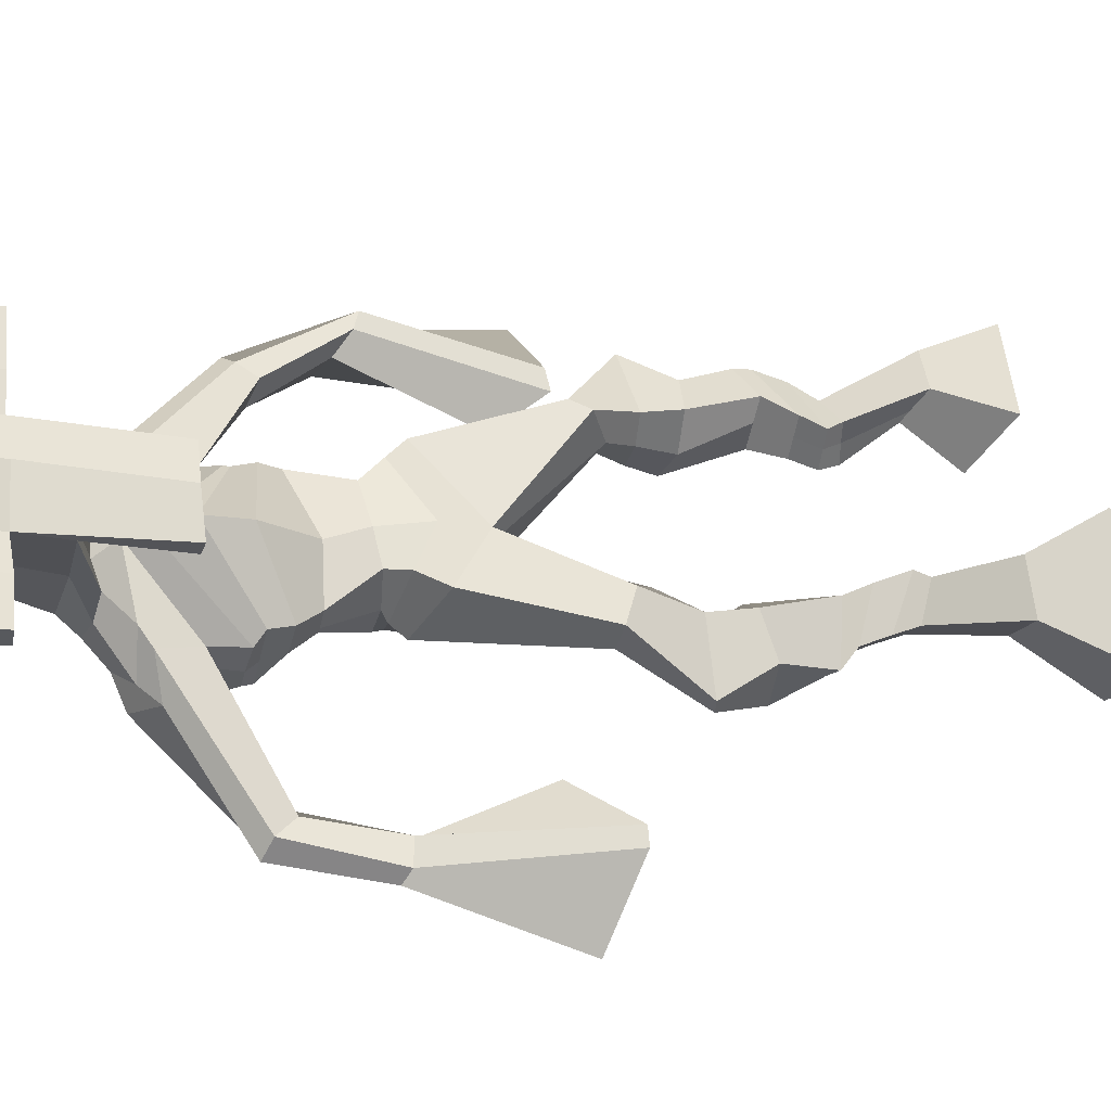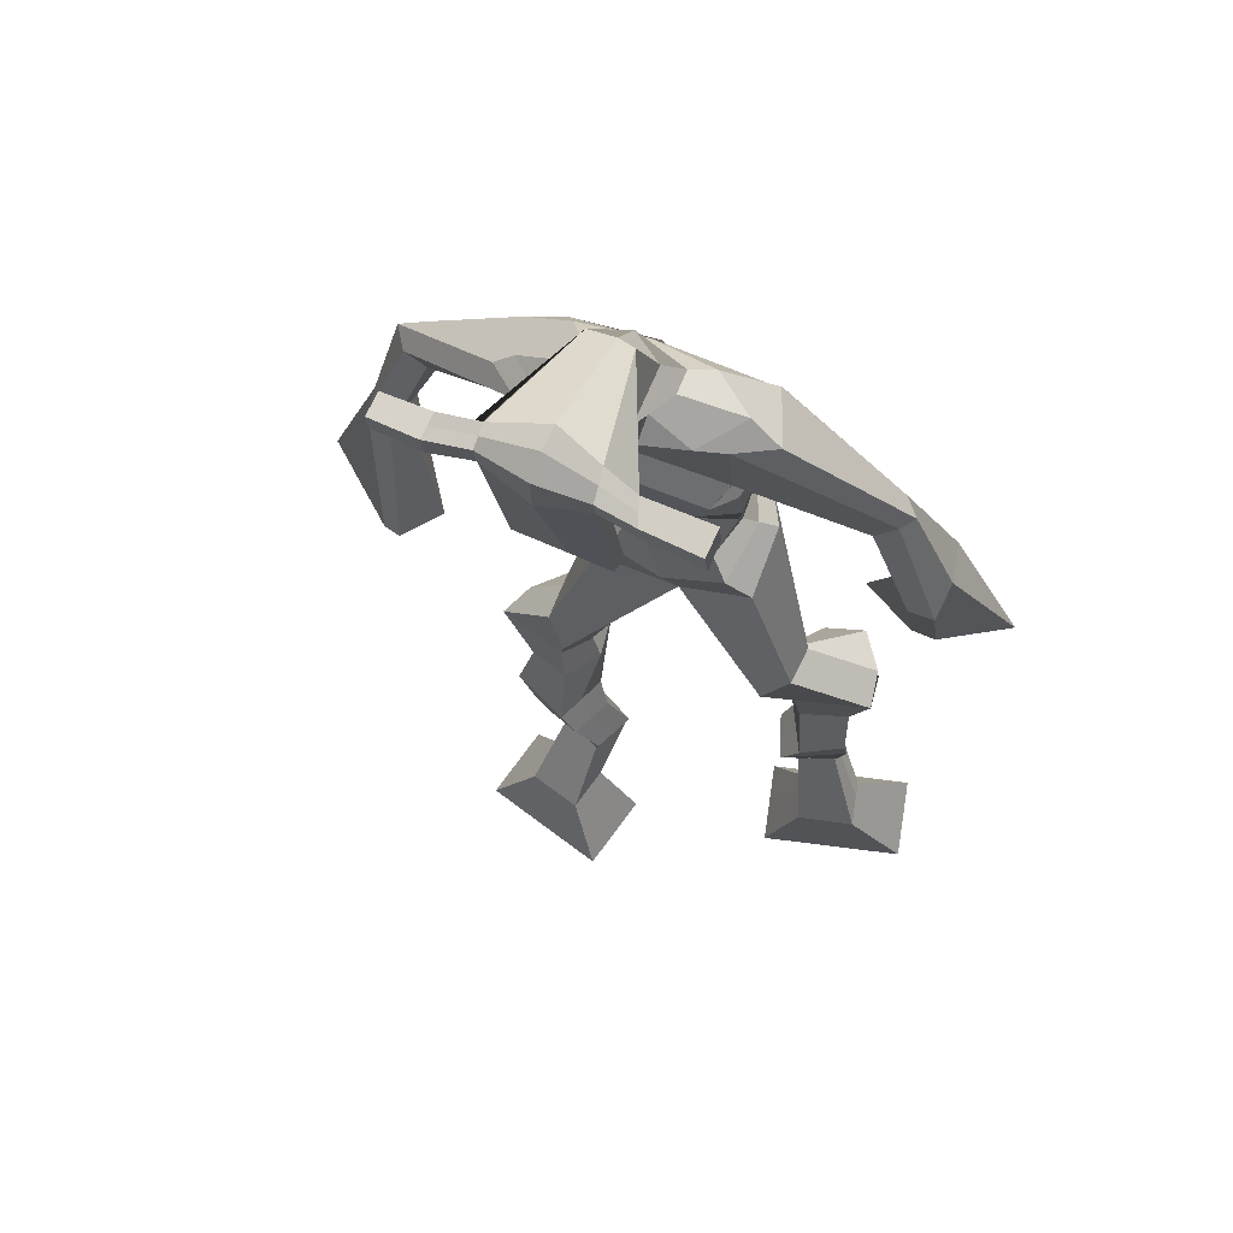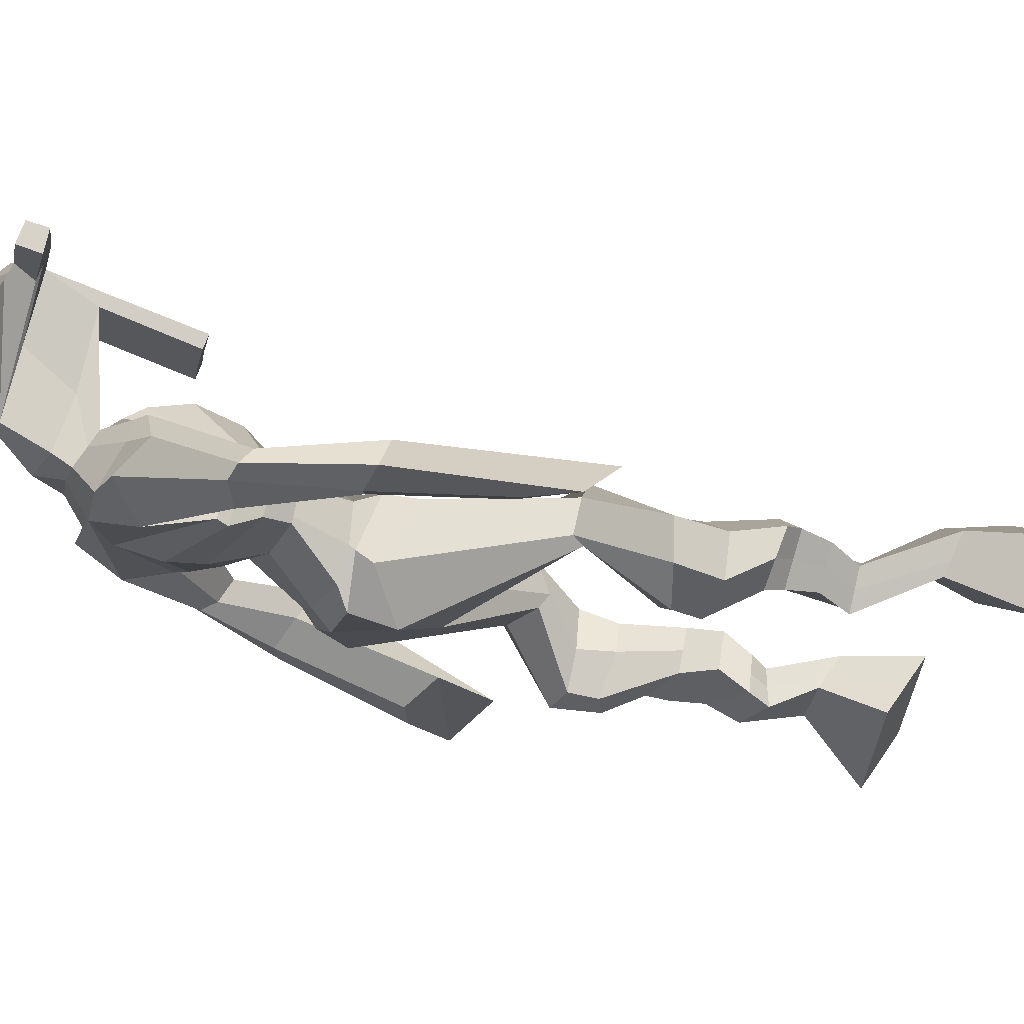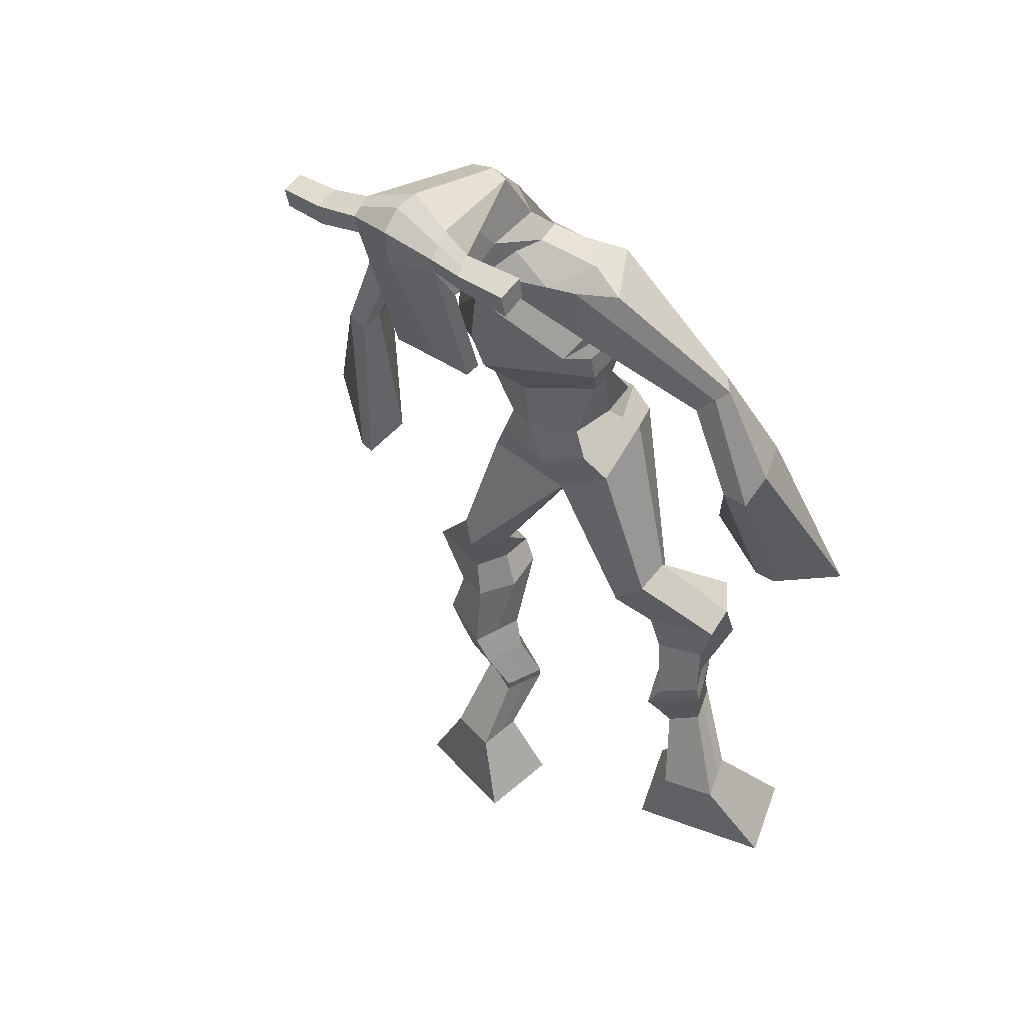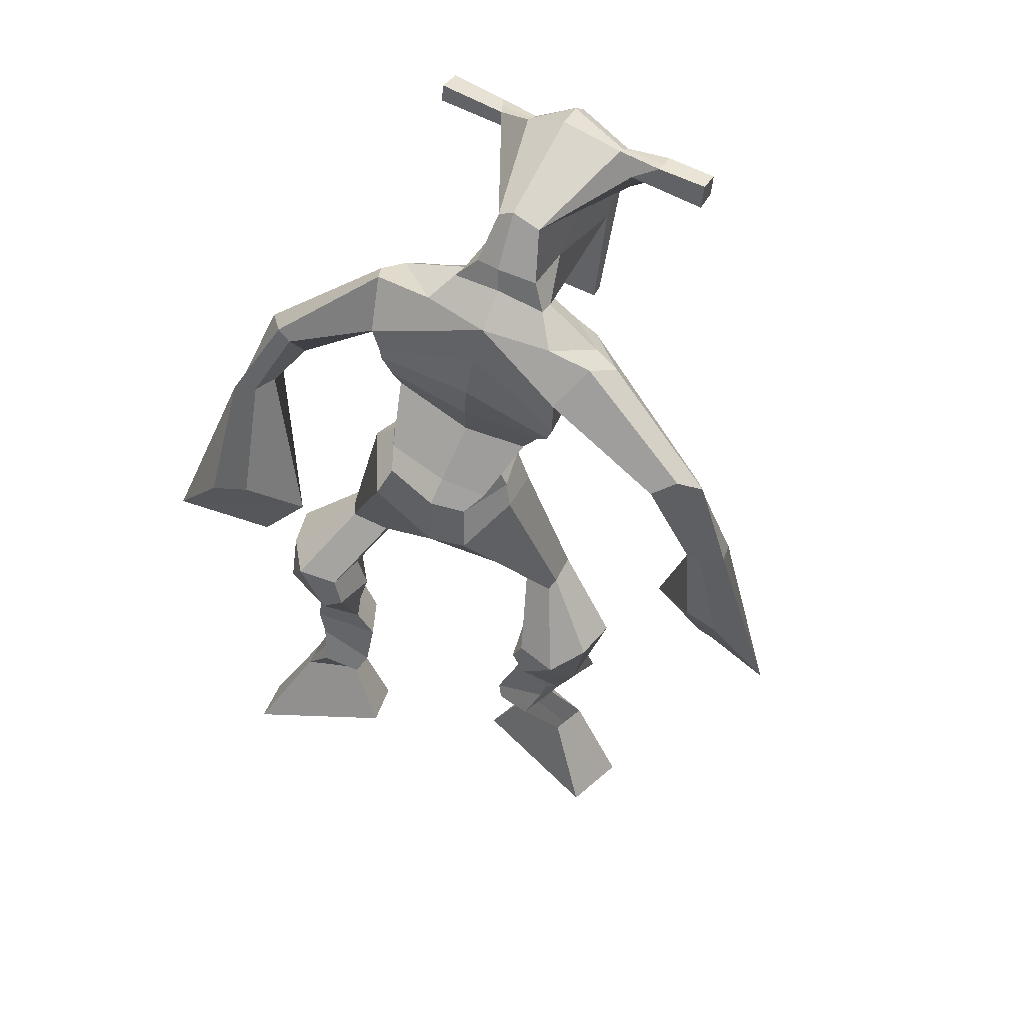
<metadata>
{"format":"obj","ext":"obj","renderer":"f3d","projection":"perspective","resolution":1024,"background":"white","views":[{"elev":61.0,"azim":-99.0,"up":"+Z"},{"elev":53.6,"azim":27.4,"up":"+Y"},{"elev":-11.8,"azim":-102.2,"up":"+Z"},{"elev":35.3,"azim":43.4,"up":"+Y"},{"elev":60.8,"azim":-150.8,"up":"+Y"}]}
</metadata>
<code>
o monstruo
v 0.2376 -0.2778 -0.5918
v 0.2854 -0.3705 -0.6188
v 0.2243 -0.3016 -0.5339
v 0.2619 -0.4124 -0.5175
v 0.1576 -0.2766 -0.6105
v 0.08307 -0.3866 -0.6725
v 0.1441 -0.3009 -0.5523
v 0.05953 -0.4286 -0.5713
v 0.2564 -0.188 -0.6412
v 0.2358 -0.1965 -0.5819
v 0.201 -0.1656 -0.6552
v 0.1803 -0.1737 -0.5961
v 0.2652 -0.1667 -0.6325
v 0.2446 -0.175 -0.5733
v 0.1826 -0.12 -0.6322
v 0.1611 -0.1314 -0.5714
v 0.2422 -0.107 -0.6075
v 0.2207 -0.1185 -0.5467
v 0.1723 -0.07098 -0.632
v 0.1463 -0.08688 -0.5584
v 0.2303 -0.06087 -0.6086
v 0.2043 -0.07676 -0.535
v 0.1477 -0.03584 -0.6386
v 0.1201 -0.05958 -0.5614
v 0.2238 0.04414 -0.6568
v 0.2071 0.02215 -0.5423
v 0.1974 0.03093 -0.669
v 0.1429 0.007994 -0.5669
v 0.2095 0.08065 -0.6541
v 0.2075 0.08707 -0.5352
v 0.1478 0.08332 -0.6669
v 0.1018 0.09186 -0.5582
v 0.2509 0.1532 -0.5611
v 0.2333 0.1644 -0.4945
v 0.1998 0.1807 -0.5819
v 0.1976 0.1836 -0.5202
v 0.369 0.3276 -0.6621
v 0.374 0.3152 -0.5592
v 0.2968 0.3975 -0.6794
v 0.2755 0.3753 -0.5144
v 0.5253 -0.2331 -0.7022
v 0.4609 -0.3087 -0.7432
v 0.5405 -0.2715 -0.654
v 0.4882 -0.3773 -0.6589
v 0.6019 -0.2364 -0.731
v 0.6515 -0.3357 -0.827
v 0.6174 -0.2761 -0.6827
v 0.6788 -0.4044 -0.7427
v 0.494 -0.1505 -0.7355
v 0.5235 -0.1568 -0.6782
v 0.5447 -0.123 -0.7513
v 0.5701 -0.1362 -0.696
v 0.4808 -0.1187 -0.7181
v 0.5071 -0.1321 -0.6624
v 0.5592 -0.07928 -0.7245
v 0.5869 -0.09573 -0.6674
v 0.4856 -0.07769 -0.687
v 0.5132 -0.09414 -0.6299
v 0.5682 -0.0294 -0.7203
v 0.6035 -0.05103 -0.6521
v 0.5097 -0.0279 -0.6904
v 0.5435 -0.04979 -0.6216
v 0.5666 0.004388 -0.7146
v 0.6029 -0.02553 -0.6433
v 0.5105 0.0844 -0.7289
v 0.5382 0.04819 -0.6199
v 0.5361 0.07506 -0.7446
v 0.601 0.0433 -0.6506
v 0.5267 0.1249 -0.719
v 0.5325 0.1063 -0.6028
v 0.5828 0.1364 -0.733
v 0.6379 0.1191 -0.6275
v 0.4887 0.1727 -0.6105
v 0.5084 0.1704 -0.5424
v 0.5368 0.2061 -0.6276
v 0.5424 0.1961 -0.5647
v 0.447 0.4372 -0.6811
v 0.4933 0.4016 -0.5267
v 0.3329 0.7853 -0.5489
v 0.3442 0.7464 -0.4131
v 0.2036 0.7296 -0.5802
v 0.2289 0.6682 -0.4873
v 0.4892 0.7306 -0.5941
v 0.4717 0.6543 -0.4907
v 0.237 0.7833 -0.5324
v 0.2429 0.7392 -0.4384
v 0.1758 0.7679 -0.5252
v 0.2095 0.7234 -0.4388
v 0.04044 0.6342 -0.5868
v 0.02307 0.5885 -0.5367
v 0.01291 0.6458 -0.5597
v -0.002722 0.6174 -0.5248
v -0.02416 0.4918 -0.5767
v -0.02962 0.4624 -0.5168
v -0.0448 0.498 -0.5778
v -0.06622 0.4687 -0.5215
v -0.0384 0.321 -0.5783
v -0.0481 0.2001 -0.5375
v -0.08748 0.3245 -0.586
v -0.07464 0.2019 -0.5418
v 0.4261 0.7871 -0.539
v 0.4385 0.745 -0.4477
v 0.5035 0.7923 -0.5455
v 0.4778 0.7433 -0.4641
v 0.6324 0.6134 -0.6059
v 0.6305 0.5692 -0.5621
v 0.6548 0.6206 -0.5993
v 0.6615 0.597 -0.5658
v 0.6783 0.5056 -0.6482
v 0.6872 0.4457 -0.5661
v 0.7119 0.4967 -0.6565
v 0.7205 0.4349 -0.5767
v 0.6684 0.3242 -0.7265
v 0.6508 0.2008 -0.7163
v 0.7221 0.3085 -0.7424
v 0.6873 0.2036 -0.7146
v 0.3567 0.9287 -0.2736
v 0.3567 0.8926 -0.2138
v 0.2741 0.9006 -0.2611
v 0.2739 0.8793 -0.2357
v 0.4159 0.895 -0.27
v 0.4203 0.866 -0.2378
v 0.4158 0.7902 -0.2869
v 0.35 0.7968 -0.2838
v 0.2747 0.7834 -0.288
v 0.2904 0.835 -0.4741
v 0.3804 0.8336 -0.4775
v 0.3394 0.8567 -0.4927
v 0.4202 0.8446 -0.2436
v 0.272 0.8505 -0.2446
v 0.37 0.8966 -0.4359
v 0.3493 0.908 -0.4317
v 0.3513 0.8406 -0.2253
v 0.3076 0.899 -0.4344
v 0.1456 0.8923 -0.2531
v 0.1458 0.8808 -0.2223
v 0.1439 0.8514 -0.2307
v 0.1434 0.859 -0.2638
v 0.5588 0.8797 -0.2637
v 0.5591 0.865 -0.2279
v 0.5589 0.8337 -0.2365
v 0.5589 0.8515 -0.2681
v 0.2628 0.5385 -0.5558
v 0.3472 0.5557 -0.5782
v 0.4682 0.5676 -0.563
v 0.4709 0.5562 -0.5209
v 0.3537 0.519 -0.497
v 0.2646 0.5285 -0.5075
v 0.2398 0.5772 -0.554
v 0.4785 0.5835 -0.5107
v 0.2429 0.5625 -0.494
v 0.3376 0.6339 -0.5972
v 0.4748 0.6029 -0.5739
v 0.3446 0.5912 -0.415
v 0.4769 0.8392 -0.2389
v 0.4771 0.8642 -0.2321
v 0.4624 0.8776 -0.2641
v 0.4437 0.8589 -0.2716
v 0.2147 0.8916 -0.2557
v 0.215 0.8791 -0.2223
v 0.2129 0.8472 -0.2314
v 0.2511 0.863 -0.2663
v 0.345 0.6444 -0.3185
v 0.3396 0.6523 -0.3389
v 0.2651 0.6542 -0.3377
v 0.4056 0.6495 -0.3405
v 0.4032 0.6416 -0.32
v 0.2668 0.646 -0.3172
v 0.3386 0.7856 -0.4425
v 0.267 0.8101 -0.4964
v 0.3823 0.7843 -0.4438
v 0.2929 0.7764 -0.4409
v 0.4029 0.8127 -0.5025
v 0.3367 0.8145 -0.4977
v 0.2155 0.6224 -0.572
v 0.4754 0.6165 -0.5061
v 0.2341 0.5958 -0.4766
v 0.3339 0.6893 -0.5968
v 0.4882 0.6435 -0.5799
v 0.3459 0.6551 -0.3879
v 0.211 0.637 -0.5647
v 0.4546 0.6239 -0.4676
v 0.2195 0.6144 -0.4887
v 0.3317 0.7533 -0.5788
v 0.4868 0.6615 -0.5818
v 0.3465 0.715 -0.3962
v 0.3517 0.5007 -0.6447
v 0.4459 0.4996 -0.6291
v 0.3607 0.4588 -0.4953
v 0.2905 0.476 -0.6268
v 0.4395 0.4678 -0.5181
v 0.3123 0.4538 -0.5137
v 0.07213 -0.4061 -0.6255
v 0.2331 -0.2855 -0.5727
v 0.1531 -0.2846 -0.5912
v 0.2745 -0.39 -0.5717
v 0.2459 -0.192 -0.6115
v 0.1904 -0.1696 -0.6255
v 0.2548 -0.1708 -0.6029
v 0.1718 -0.1257 -0.6018
v 0.2314 -0.1128 -0.5771
v 0.1593 -0.07893 -0.5952
v 0.2173 -0.06882 -0.5718
v 0.1339 -0.04771 -0.6
v 0.2397 0.0321 -0.5918
v 0.1217 0.02186 -0.6328
v 0.2202 0.08363 -0.5934
v 0.1141 0.08903 -0.6149
v 0.2505 0.1422 -0.5375
v 0.1929 0.1959 -0.5695
v 0.3714 0.3235 -0.6024
v 0.2603 0.4354 -0.6019
v 0.6642 -0.3676 -0.7878
v 0.5305 -0.2455 -0.6862
v 0.607 -0.2496 -0.7151
v 0.4736 -0.3406 -0.704
v 0.5093 -0.1533 -0.7066
v 0.558 -0.1297 -0.7234
v 0.4942 -0.1253 -0.6901
v 0.5731 -0.0875 -0.6959
v 0.4994 -0.08591 -0.6584
v 0.5859 -0.04022 -0.6862
v 0.5266 -0.03884 -0.656
v 0.5848 -0.01057 -0.6789
v 0.5009 0.0624 -0.665
v 0.6156 0.06709 -0.7149
v 0.5184 0.1137 -0.6604
v 0.6234 0.1273 -0.6836
v 0.4884 0.1572 -0.5916
v 0.544 0.2184 -0.6117
v 0.492 0.4615 -0.6033
v 0.2157 0.667 -0.5169
v 0.4779 0.6975 -0.551
v 0.1877 0.7507 -0.4793
v 0.1563 0.7232 -0.4782
v 0.04119 0.599 -0.5558
v -0.02149 0.6375 -0.5463
v -0.02351 0.4758 -0.5468
v -0.0721 0.4847 -0.5526
v 0.0252 0.2854 -0.5447
v -0.1774 0.2728 -0.5966
v 0.4882 0.7775 -0.4974
v 0.5288 0.7414 -0.5009
v 0.6123 0.5925 -0.5972
v 0.6779 0.614 -0.5766
v 0.6747 0.4771 -0.6049
v 0.7241 0.4663 -0.6176
v 0.5861 0.2917 -0.6952
v 0.7813 0.2386 -0.7575
v 0.3572 0.9208 -0.2382
v 0.274 0.89 -0.2484
v 0.4181 0.8805 -0.2539
v 0.3876 0.8172 -0.3946
v 0.2936 0.8068 -0.3962
v 0.3963 0.8705 -0.3398
v 0.2886 0.8748 -0.3395
v 0.1457 0.8866 -0.2377
v 0.1437 0.8552 -0.2473
v 0.5589 0.8724 -0.2458
v 0.5589 0.8426 -0.2523
v 0.4691 0.5622 -0.5446
v 0.263 0.5367 -0.5466
v 0.4763 0.5947 -0.548
v 0.241 0.5718 -0.5322
v 0.4603 0.8491 -0.2553
v 0.4697 0.8709 -0.2481
v 0.232 0.8551 -0.2489
v 0.2149 0.8853 -0.239
v 0.2694 0.7921 -0.469
v 0.4033 0.7981 -0.4747
v 0.4817 0.6338 -0.5534
v 0.224 0.6112 -0.5337
v 0.4839 0.6536 -0.5591
v 0.2146 0.6291 -0.5361
v 0.2909 0.462 -0.5745
v 0.4516 0.4832 -0.5781
v 0.3539 0.4742 -0.6761
v 0.431 0.4824 -0.6594
v 0.3683 0.381 -0.5167
v 0.3078 0.4609 -0.6581
v 0.4616 0.4321 -0.5105
v 0.3002 0.4186 -0.5049
v 0.4696 0.4736 -0.589
v 0.2761 0.456 -0.5833
f 1 5 11 9
f 4 3 7 8
f 193 195 5 6
f 193 196 4 8
f 196 194 3 4
f 6 5 1 2
f 198 12 16 200
f 7 3 10 12
f 195 7 12 198
f 194 1 9 197
f 200 16 20 202
f 12 10 14 16
f 9 11 15 13
f 197 9 13 199
f 20 18 22 24
f 16 14 18 20
f 13 15 19 17
f 199 13 17 201
f 21 23 27 25
f 17 19 23 21
f 201 17 21 203
f 202 20 24 204
f 206 28 32 208
f 203 21 25 205
f 204 24 28 206
f 24 22 26 28
f 29 31 35 33
f 28 26 30 32
f 25 27 31 29
f 205 25 29 207
f 209 33 37 211
f 207 29 33 209
f 208 32 36 210
f 32 30 34 36
f 185 184 79 83
f 210 36 40 212
f 36 34 38 40
f 33 35 39 37
f 41 49 51 45
f 44 48 47 43
f 213 46 45 215
f 213 48 44 216
f 216 44 43 214
f 46 42 41 45
f 218 220 56 52
f 47 52 50 43
f 215 218 52 47
f 214 217 49 41
f 220 222 60 56
f 52 56 54 50
f 49 53 55 51
f 217 219 53 49
f 60 64 62 58
f 56 60 58 54
f 53 57 59 55
f 219 221 57 53
f 61 65 67 63
f 57 61 63 59
f 221 223 61 57
f 222 224 64 60
f 226 228 72 68
f 223 225 65 61
f 224 226 68 64
f 64 68 66 62
f 69 73 75 71
f 68 72 70 66
f 65 69 71 67
f 225 227 69 65
f 229 211 37 73
f 227 229 73 69
f 228 230 76 72
f 72 76 74 70
f 184 181 81 79
f 230 231 78 76
f 76 78 38 74
f 73 37 77 75
f 268 159 135 257
f 133 129 122 118
f 186 182 84 80
f 274 183 82 232
f 273 185 83 233
f 183 186 80 82
f 234 235 88 86
f 82 88 92 90
f 82 80 86 88
f 79 81 87 85
f 90 92 96 94
f 235 87 91 237
f 232 82 90 236
f 87 81 89 91
f 95 93 97 99
f 236 90 94 238
f 91 89 93 95
f 237 91 95 239
f 240 98 100 241
f 239 95 99 241
f 94 96 100 98
f 238 94 98 240
f 242 102 104 243
f 83 79 101 103
f 80 84 104 102
f 104 84 106 108
f 108 106 110 112
f 83 103 107 105
f 233 83 105 244
f 243 104 108 245
f 109 111 115 113
f 245 108 112 247
f 105 107 111 109
f 244 105 109 246
f 248 113 115 249
f 246 109 113 248
f 112 110 114 116
f 247 112 116 249
f 250 117 119 251
f 250 118 122 252
f 156 155 141 140
f 131 132 117 121
f 132 134 119 117
f 130 133 118 120
f 172 169 124 125
f 174 170 126 128
f 173 174 128 127
f 270 173 127 253
f 169 171 123 124
f 269 172 125 254
f 129 133 163 167
f 128 126 134 132
f 127 128 132 131
f 253 127 131 255
f 130 125 165 168
f 254 125 130 256
f 258 137 136 257
f 161 160 136 137
f 267 161 137 258
f 159 162 138 135
f 260 142 139 259
f 158 157 139 142
f 266 156 140 259
f 265 158 142 260
f 192 189 147 148
f 276 188 145 261
f 275 192 148 262
f 189 191 146 147
f 187 190 143 144
f 188 187 144 145
f 148 147 154 151
f 261 145 153 263
f 262 148 151 264
f 147 146 150 154
f 144 143 149 152
f 145 144 152 153
f 255 131 158 265
f 252 122 156 266
f 131 121 157 158
f 122 129 155 156
f 119 134 162 159
f 256 130 161 267
f 130 120 160 161
f 251 119 159 268
f 165 164 163 168
f 164 166 167 163
f 133 130 168 163
f 123 129 167 166
f 124 123 166 164
f 125 124 164 165
f 234 86 172 269
f 80 102 171 169
f 242 101 173 270
f 101 79 174 173
f 79 85 170 174
f 86 80 169 172
f 151 154 180 177
f 263 153 179 271
f 264 151 177 272
f 154 150 176 180
f 152 149 175 178
f 153 152 178 179
f 177 180 186 183
f 271 179 185 273
f 272 177 183 274
f 180 176 182 186
f 178 175 181 184
f 179 178 184 185
f 278 277 187 188
f 277 280 190 187
f 279 281 191 189
f 284 282 192 275
f 283 278 188 276
f 282 279 189 192
f 281 283 276 191
f 280 284 275 190
f 175 272 274 181
f 176 271 273 182
f 149 264 272 175
f 150 263 271 176
f 102 242 270 171
f 85 234 269 170
f 120 251 268 160
f 134 256 267 162
f 121 252 266 157
f 129 255 265 155
f 143 262 264 149
f 146 261 263 150
f 190 275 262 143
f 191 276 261 146
f 155 265 260 141
f 157 266 259 139
f 141 260 259 140
f 162 267 258 138
f 138 258 257 135
f 126 254 256 134
f 123 253 255 129
f 170 269 254 126
f 171 270 253 123
f 117 250 252 121
f 118 250 251 120
f 111 247 249 115
f 110 246 248 114
f 114 248 249 116
f 106 244 246 110
f 107 245 247 111
f 103 243 245 107
f 84 233 244 106
f 101 242 243 103
f 93 238 240 97
f 96 239 241 100
f 97 240 241 99
f 92 237 239 96
f 89 236 238 93
f 81 232 236 89
f 88 235 237 92
f 85 87 235 234
f 182 273 233 84
f 181 274 232 81
f 160 268 257 136
f 75 77 231 230
f 71 75 230 228
f 70 74 229 227
f 74 38 211 229
f 66 70 227 225
f 63 67 226 224
f 62 66 225 223
f 67 71 228 226
f 59 63 224 222
f 58 62 223 221
f 54 58 221 219
f 50 54 219 217
f 55 59 222 220
f 43 50 217 214
f 45 51 218 215
f 51 55 220 218
f 42 216 214 41
f 46 213 216 42
f 48 213 215 47
f 35 210 212 39
f 31 208 210 35
f 30 207 209 34
f 34 209 211 38
f 26 205 207 30
f 23 204 206 27
f 22 203 205 26
f 27 206 208 31
f 19 202 204 23
f 18 201 203 22
f 14 199 201 18
f 10 197 199 14
f 15 200 202 19
f 3 194 197 10
f 5 195 198 11
f 11 198 200 15
f 2 1 194 196
f 6 2 196 193
f 8 7 195 193
f 39 212 284 280
f 78 231 283 281
f 40 38 279 282
f 231 77 278 283
f 212 40 282 284
f 38 78 281 279
f 37 39 280 277
f 77 37 277 278

</code>
